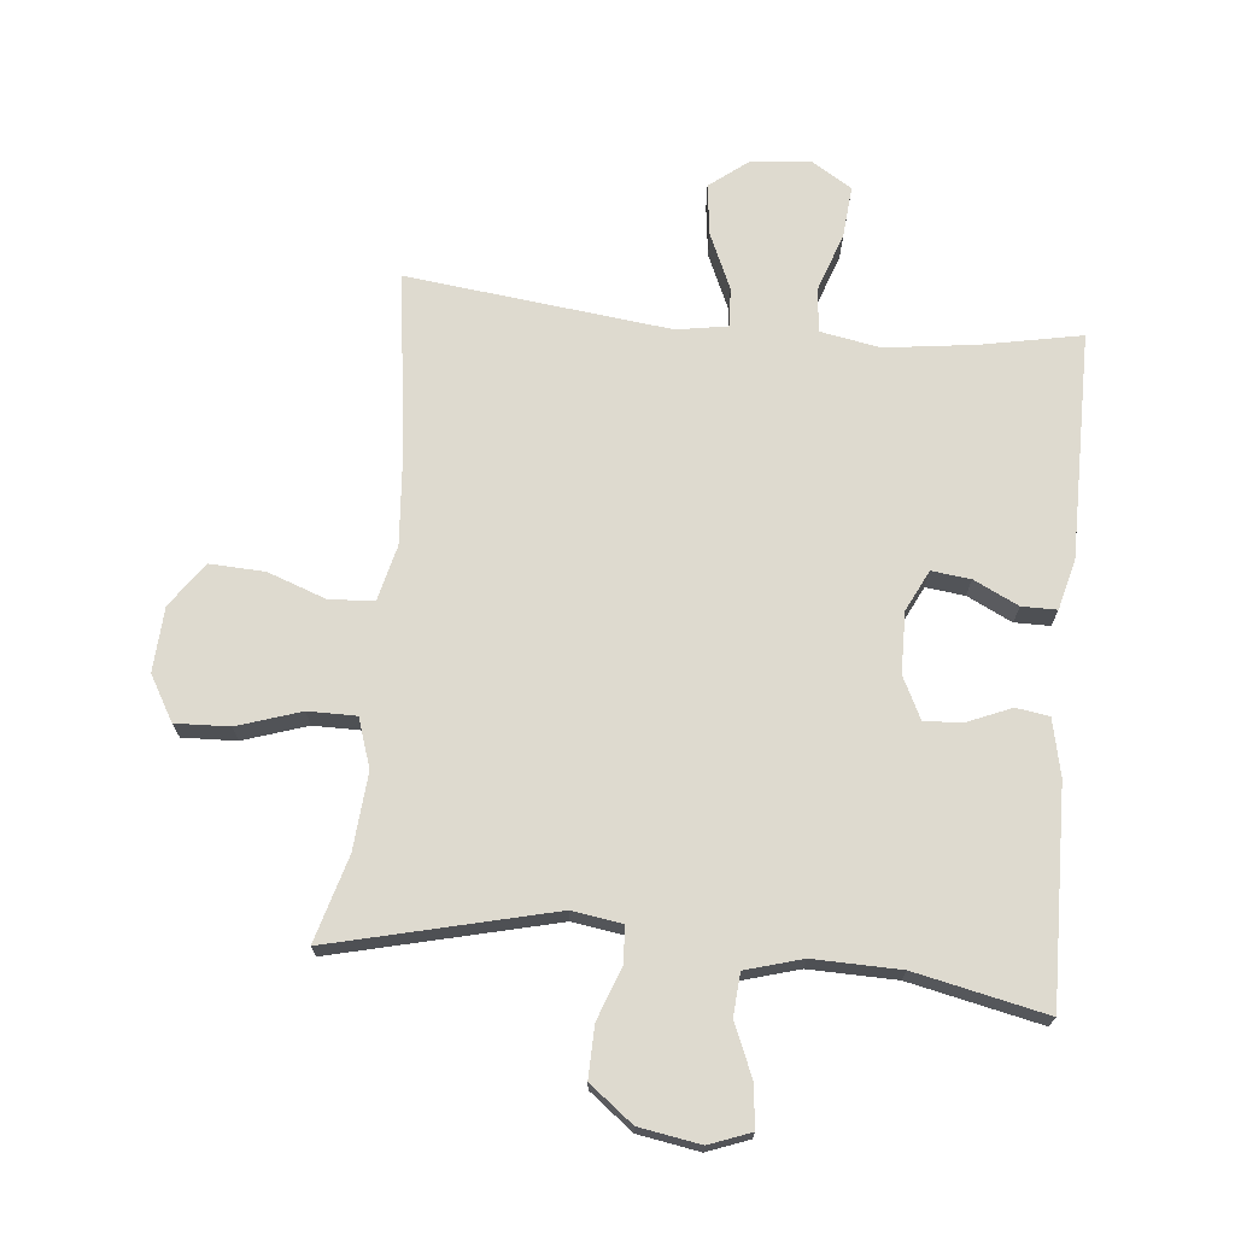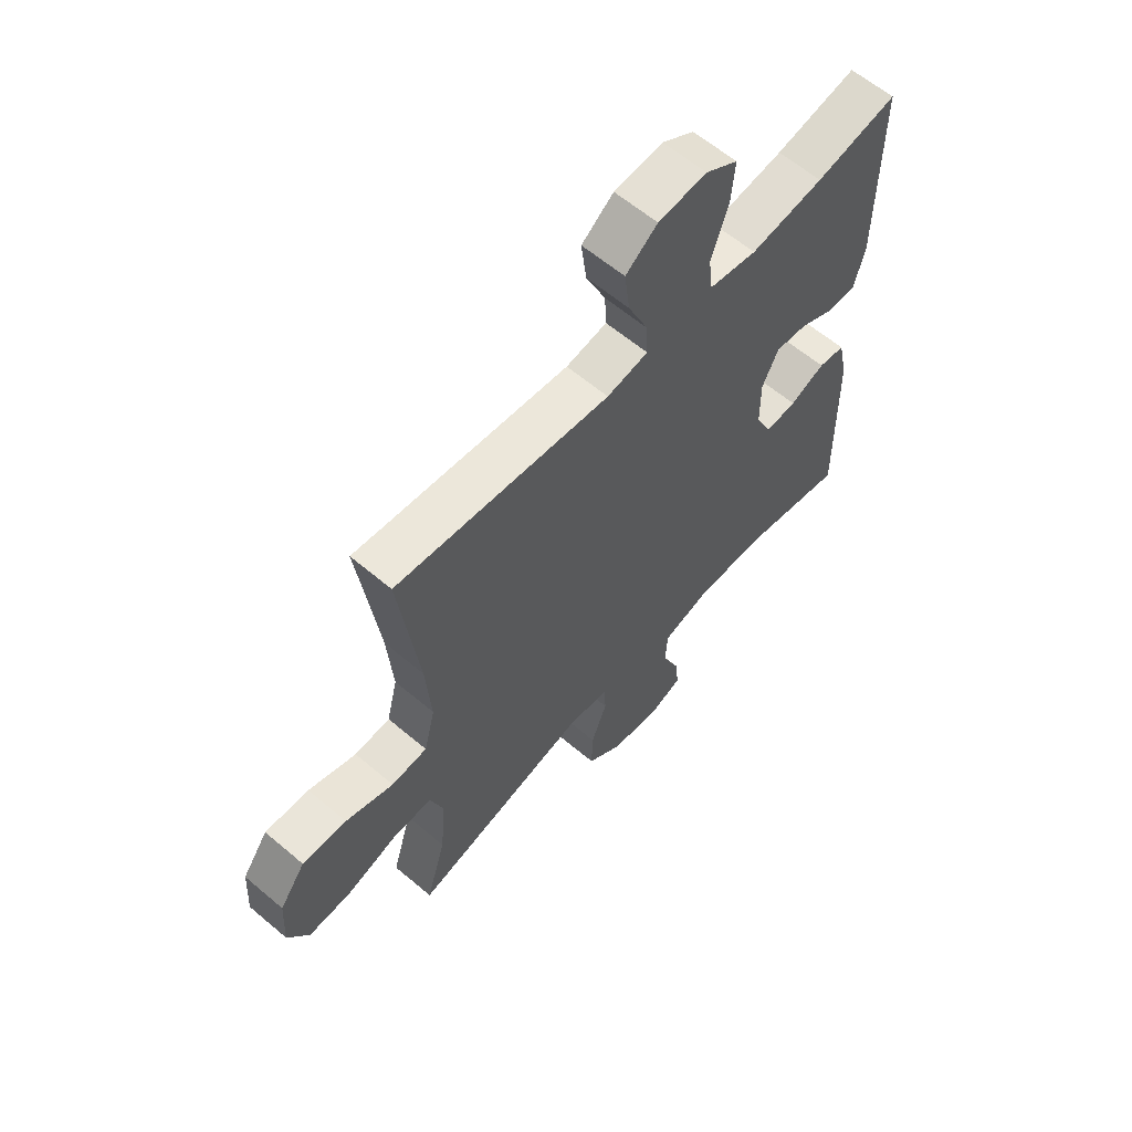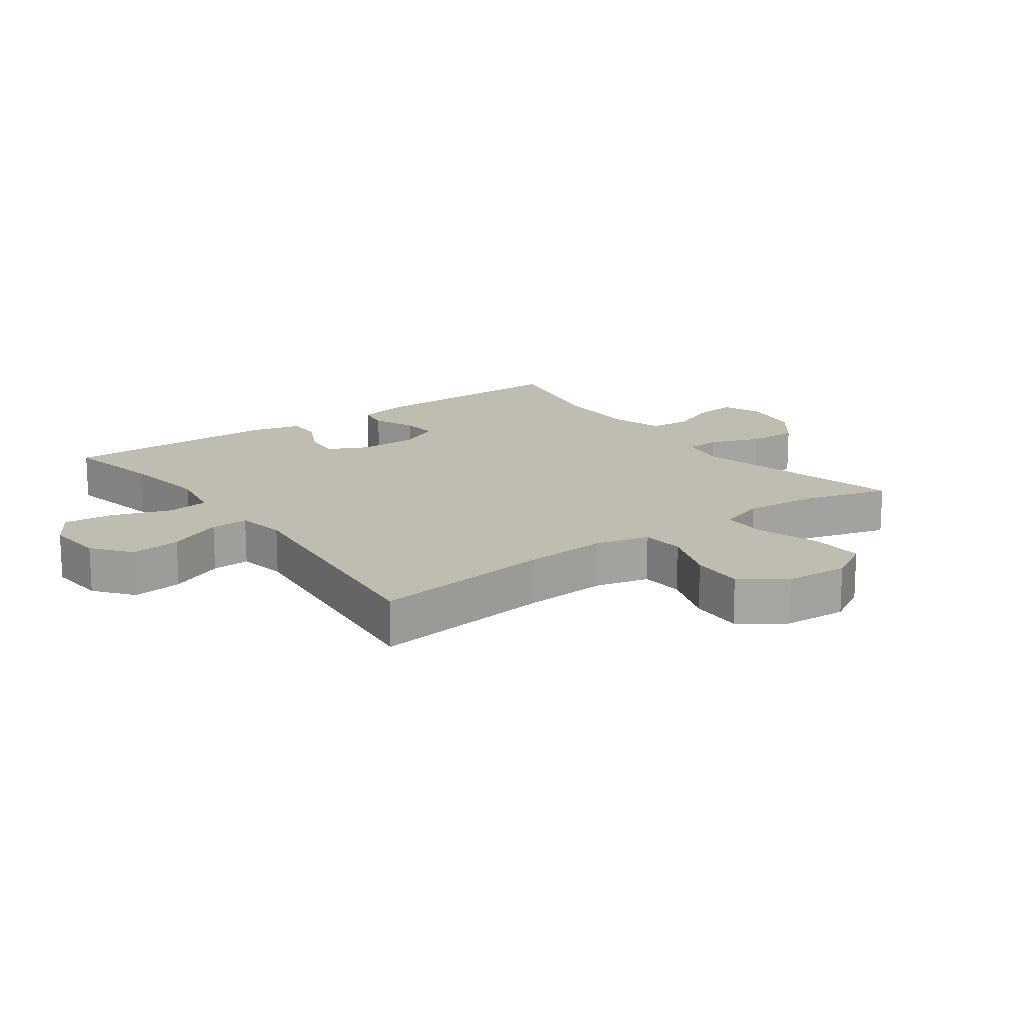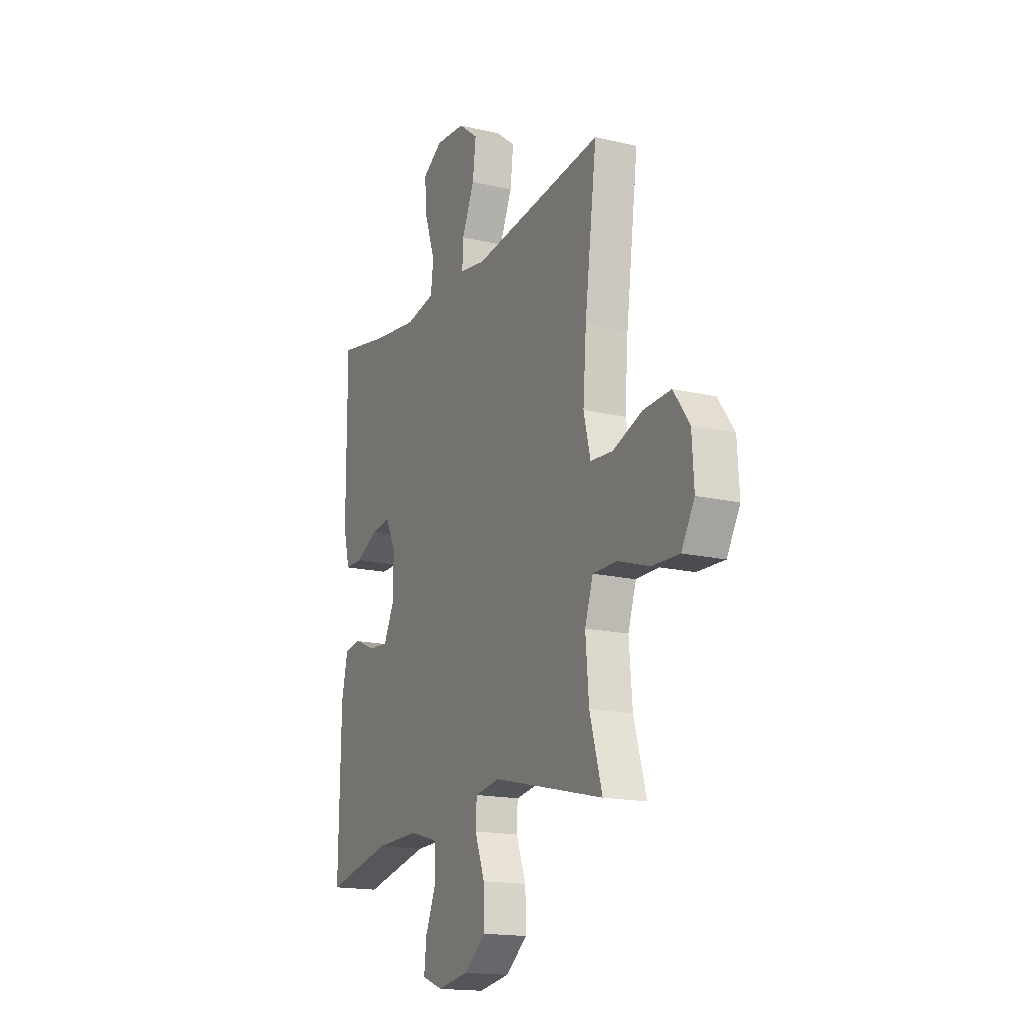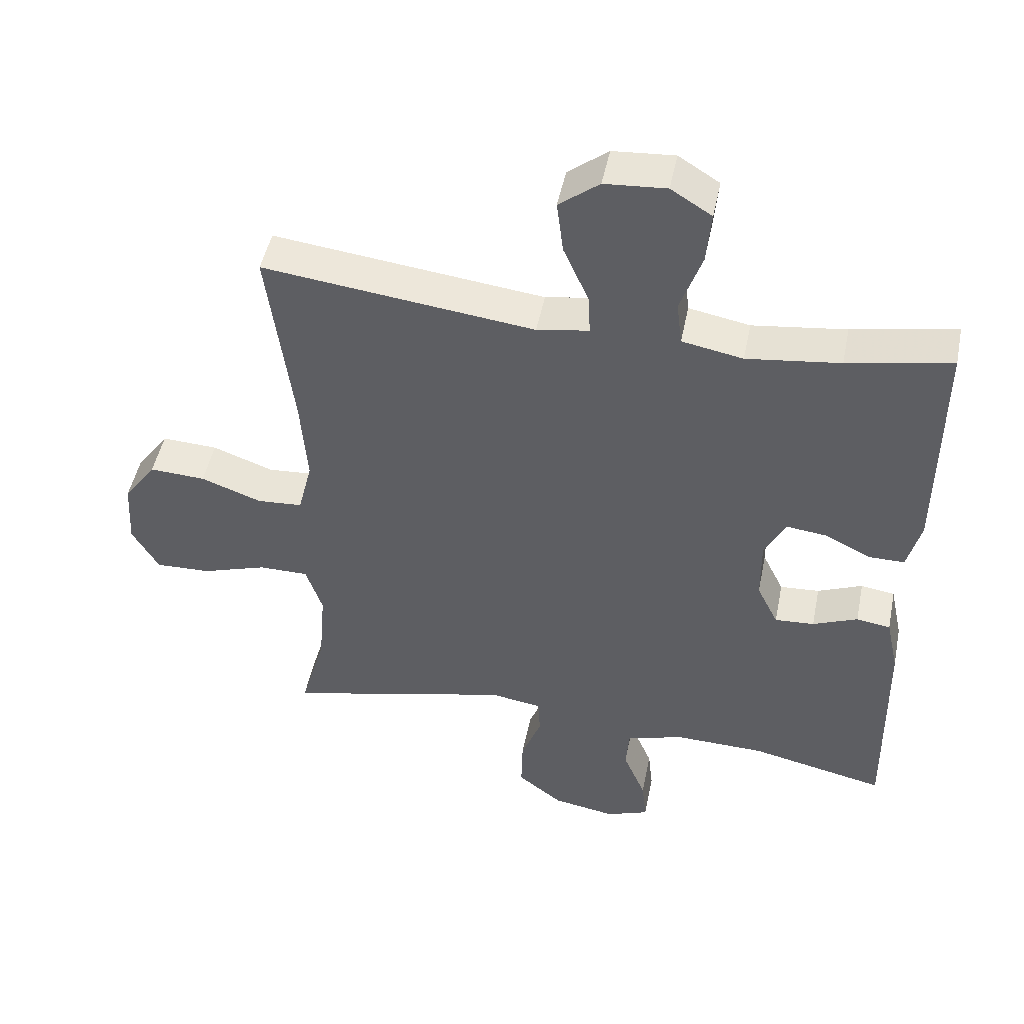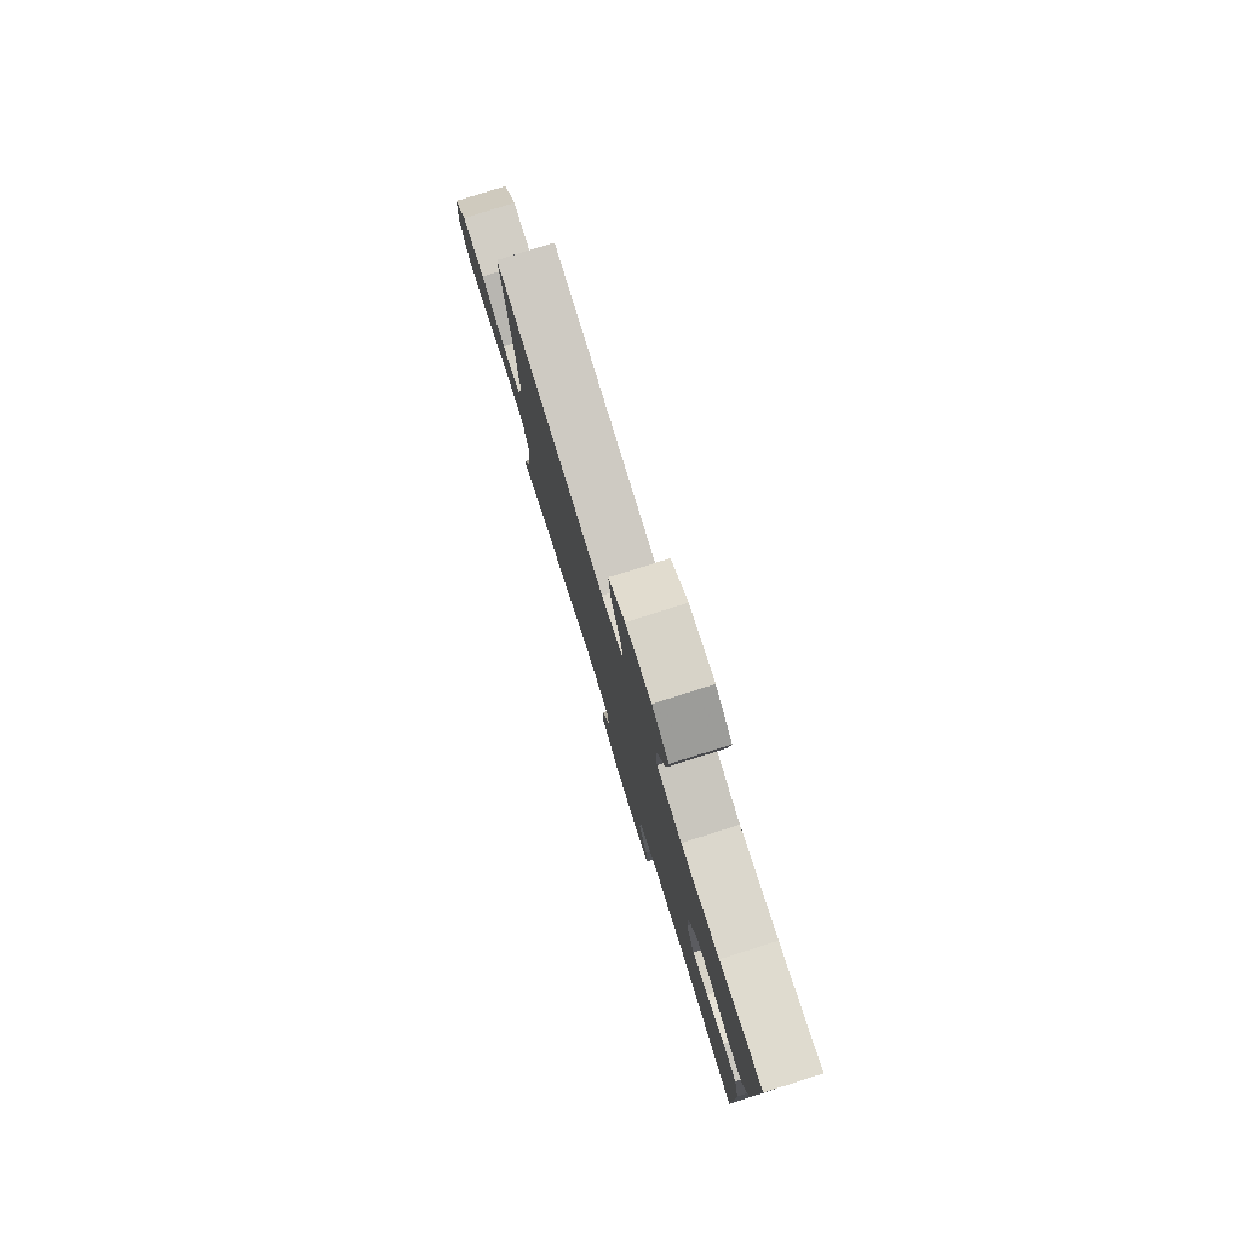
<metadata>
{"format":"obj","ext":"obj","renderer":"f3d","projection":"perspective","resolution":1024,"background":"white","views":[{"elev":71.0,"azim":-174.5,"up":"+Y"},{"elev":61.2,"azim":130.8,"up":"+Z"},{"elev":16.3,"azim":53.9,"up":"+Y"},{"elev":-16.8,"azim":64.5,"up":"+Z"},{"elev":47.9,"azim":-168.6,"up":"+Z"},{"elev":79.7,"azim":-107.5,"up":"+Z"}]}
</metadata>
<code>
v -0.5 0.07 -0.5
v -0.494 0.07 -0.17
v -0.475 0.07 -0.083
v -0.424 0.07 -0.075
v -0.357 0.07 -0.103
v -0.298 0.07 -0.107
v -0.266 0.07 -0.042
v -0.265 0.07 0.052
v -0.296 0.07 0.115
v -0.356 0.07 0.108
v -0.425 0.07 0.074
v -0.479 0.07 0.074
v -0.499 0.07 0.152
v -0.5 0.07 0.5
v -0.345 0.07 0.47
v -0.206 0.07 0.452
v -0.115 0.07 0.469
v -0.107 0.07 0.535
v -0.139 0.07 0.627
v -0.146 0.07 0.706
v -0.085 0.07 0.744
v 0.007 0.07 0.737
v 0.067 0.07 0.69
v 0.057 0.07 0.611
v 0.019 0.07 0.525
v 0.016 0.07 0.465
v 0.094 0.07 0.452
v 0.5 0.07 0.5
v 0.463 0.07 0.213
v 0.453 0.07 0.081
v 0.474 0.07 -0.004
v 0.542 0.07 -0.009
v 0.633 0.07 0.024
v 0.717 0.07 0.028
v 0.766 0.07 -0.04
v 0.772 0.07 -0.14
v 0.732 0.07 -0.209
v 0.649 0.07 -0.206
v 0.551 0.07 -0.174
v 0.477 0.07 -0.174
v 0.452 0.07 -0.249
v 0.462 0.07 -0.368
v 0.5 0.07 -0.5
v 0.16 0.07 -0.418
v 0.083 0.07 -0.43
v 0.08 0.07 -0.486
v 0.11 0.07 -0.566
v 0.112 0.07 -0.645
v 0.045 0.07 -0.697
v -0.049 0.07 -0.713
v -0.113 0.07 -0.689
v -0.106 0.07 -0.624
v -0.072 0.07 -0.543
v -0.077 0.07 -0.478
v -0.164 0.07 -0.453
v -0.298 0.07 -0.456
v -0.5 0 -0.5
v -0.494 0 -0.17
v -0.475 0 -0.083
v -0.424 0 -0.075
v -0.357 0 -0.103
v -0.298 0 -0.107
v -0.266 0 -0.042
v -0.265 0 0.052
v -0.296 0 0.115
v -0.356 0 0.108
v -0.425 0 0.074
v -0.479 0 0.074
v -0.499 0 0.152
v -0.5 0 0.5
v -0.345 0 0.47
v -0.206 0 0.452
v -0.115 0 0.469
v -0.107 0 0.535
v -0.139 0 0.627
v -0.146 0 0.706
v -0.085 0 0.744
v 0.007 0 0.737
v 0.067 0 0.69
v 0.057 0 0.611
v 0.019 0 0.525
v 0.016 0 0.465
v 0.094 0 0.452
v 0.5 0 0.5
v 0.463 0 0.213
v 0.453 0 0.081
v 0.474 0 -0.004
v 0.542 0 -0.009
v 0.633 0 0.024
v 0.717 0 0.028
v 0.766 0 -0.04
v 0.772 0 -0.14
v 0.732 0 -0.209
v 0.649 0 -0.206
v 0.551 0 -0.174
v 0.477 0 -0.174
v 0.452 0 -0.249
v 0.462 0 -0.368
v 0.5 0 -0.5
v 0.16 0 -0.418
v 0.083 0 -0.43
v 0.08 0 -0.486
v 0.11 0 -0.566
v 0.112 0 -0.645
v 0.045 0 -0.697
v -0.049 0 -0.713
v -0.113 0 -0.689
v -0.106 0 -0.624
v -0.072 0 -0.543
v -0.077 0 -0.478
v -0.164 0 -0.453
v -0.298 0 -0.456
f 50 51 52 53
f 50 53 54
f 49 50 54
f 46 47 48 49
f 45 46 49 54
f 42 43 44
f 41 42 44 45
f 40 41 45 54
f 36 37 38 39
f 36 39 40
f 35 36 40
f 32 33 34 35
f 31 32 35 40
f 30 31 40 54
f 27 28 29
f 26 27 29 30
f 22 23 24 25
f 22 25 26
f 21 22 26
f 18 19 20 21
f 18 21 26
f 17 18 26 30
f 12 13 14 15
f 10 11 12 15
f 9 10 15 16
f 8 9 16 17
f 2 3 4 5
f 56 1 2 5
f 55 56 5 6
f 7 8 17 30
f 30 54 55
f 6 7 30 55
f 109 108 107 106
f 110 109 106
f 110 106 105
f 105 104 103 102
f 110 105 102 101
f 100 99 98
f 101 100 98 97
f 110 101 97 96
f 95 94 93 92
f 96 95 92
f 96 92 91
f 91 90 89 88
f 96 91 88 87
f 110 96 87 86
f 85 84 83
f 86 85 83 82
f 81 80 79 78
f 82 81 78
f 82 78 77
f 77 76 75 74
f 82 77 74
f 86 82 74 73
f 71 70 69 68
f 71 68 67 66
f 72 71 66 65
f 73 72 65 64
f 61 60 59 58
f 61 58 57 112
f 62 61 112 111
f 86 73 64 63
f 111 110 86
f 111 86 63 62
f 1 57 58 2
f 2 58 59 3
f 3 59 60 4
f 4 60 61 5
f 5 61 62 6
f 6 62 63 7
f 7 63 64 8
f 8 64 65 9
f 9 65 66 10
f 10 66 67 11
f 11 67 68 12
f 12 68 69 13
f 13 69 70 14
f 14 70 71 15
f 15 71 72 16
f 16 72 73 17
f 17 73 74 18
f 18 74 75 19
f 19 75 76 20
f 20 76 77 21
f 21 77 78 22
f 22 78 79 23
f 23 79 80 24
f 24 80 81 25
f 25 81 82 26
f 26 82 83 27
f 27 83 84 28
f 28 84 85 29
f 29 85 86 30
f 30 86 87 31
f 31 87 88 32
f 32 88 89 33
f 33 89 90 34
f 34 90 91 35
f 35 91 92 36
f 36 92 93 37
f 37 93 94 38
f 38 94 95 39
f 39 95 96 40
f 40 96 97 41
f 41 97 98 42
f 42 98 99 43
f 43 99 100 44
f 44 100 101 45
f 45 101 102 46
f 46 102 103 47
f 47 103 104 48
f 48 104 105 49
f 49 105 106 50
f 50 106 107 51
f 51 107 108 52
f 52 108 109 53
f 53 109 110 54
f 54 110 111 55
f 55 111 112 56
f 56 112 57 1

</code>
